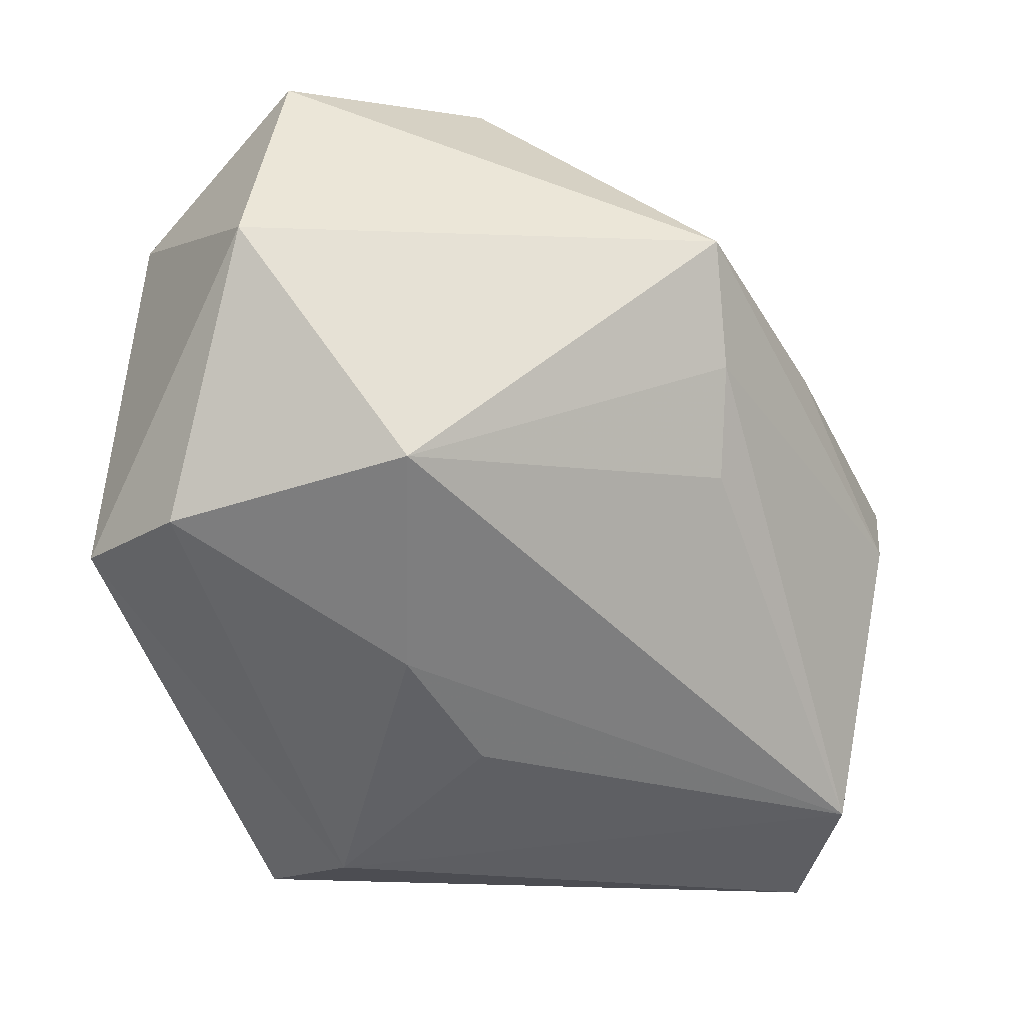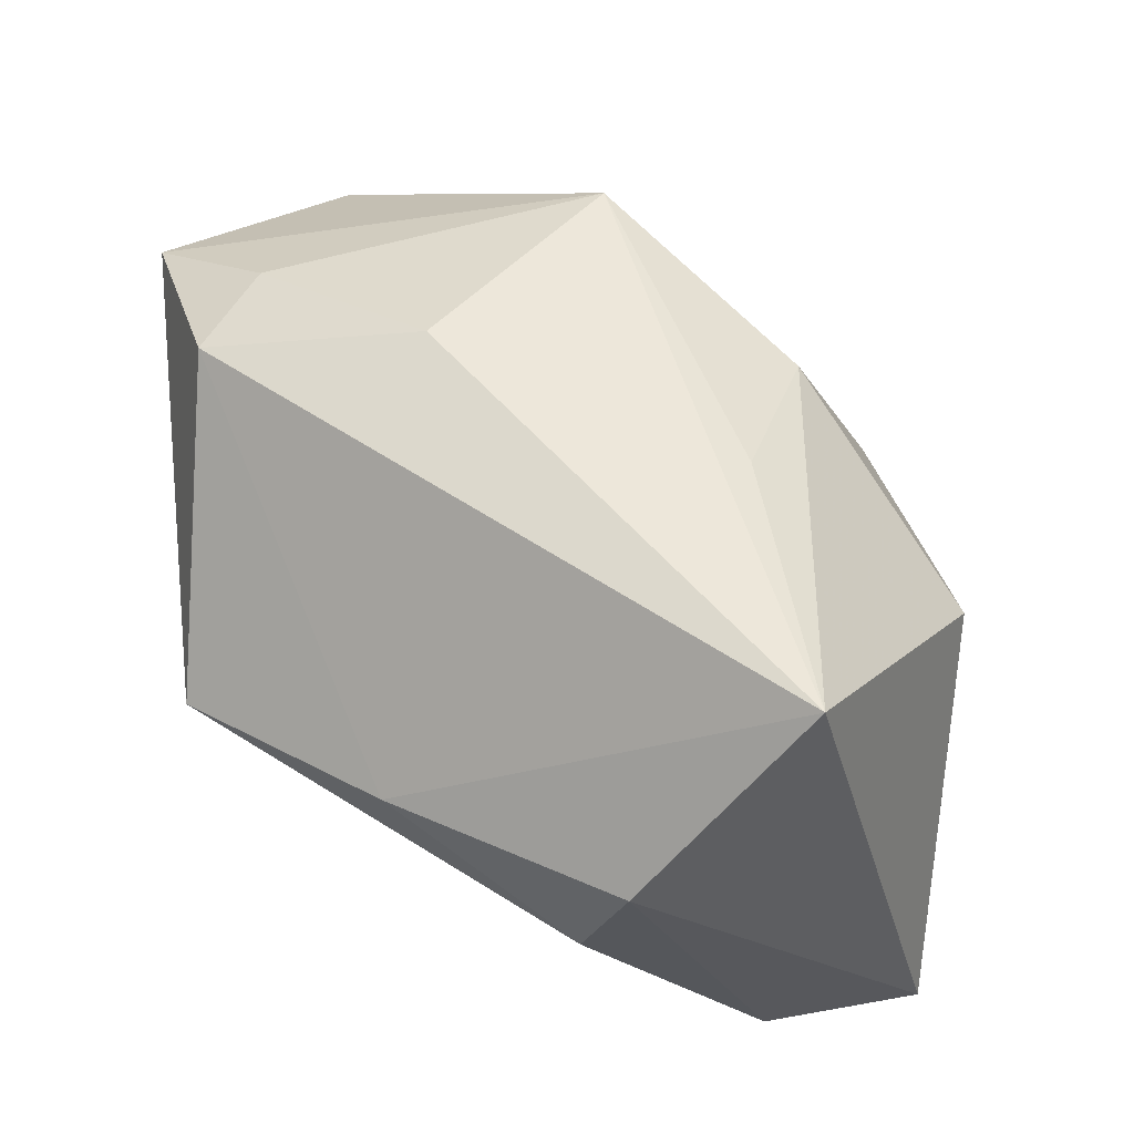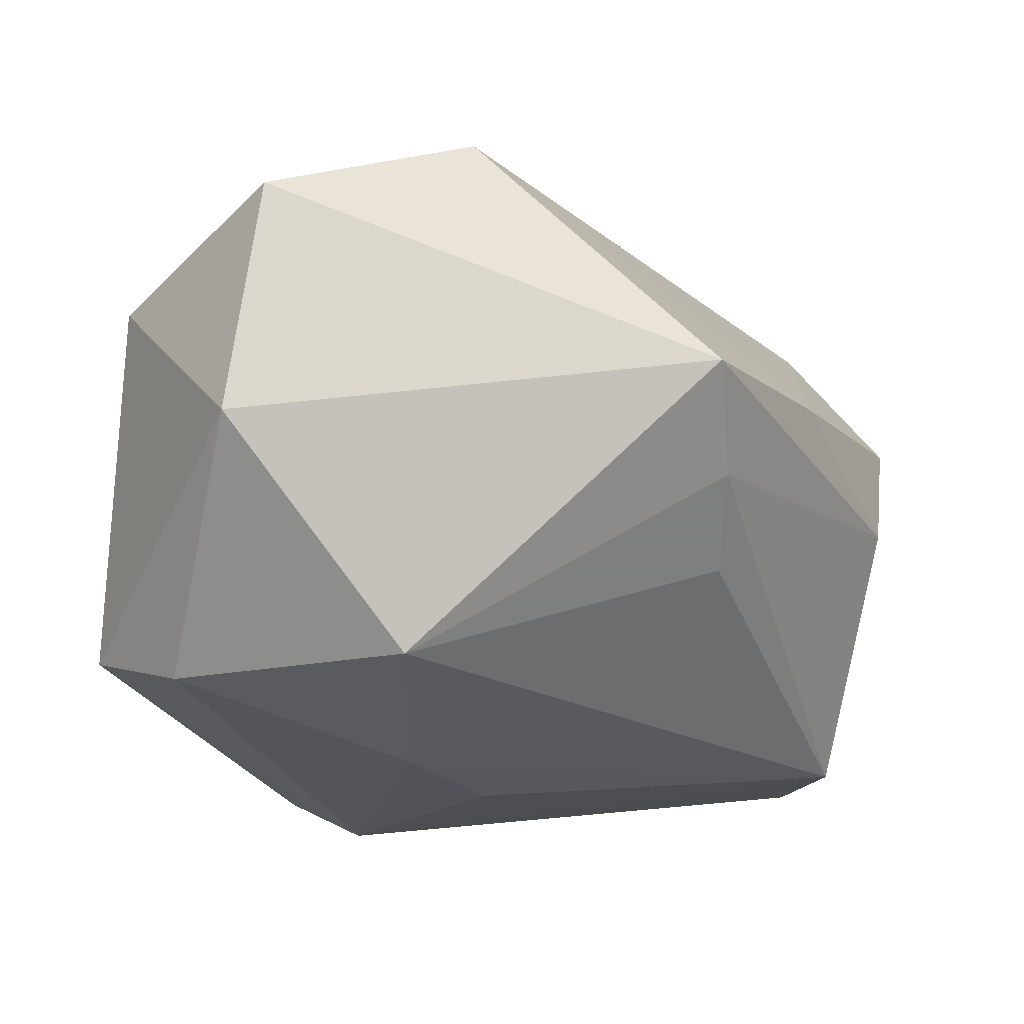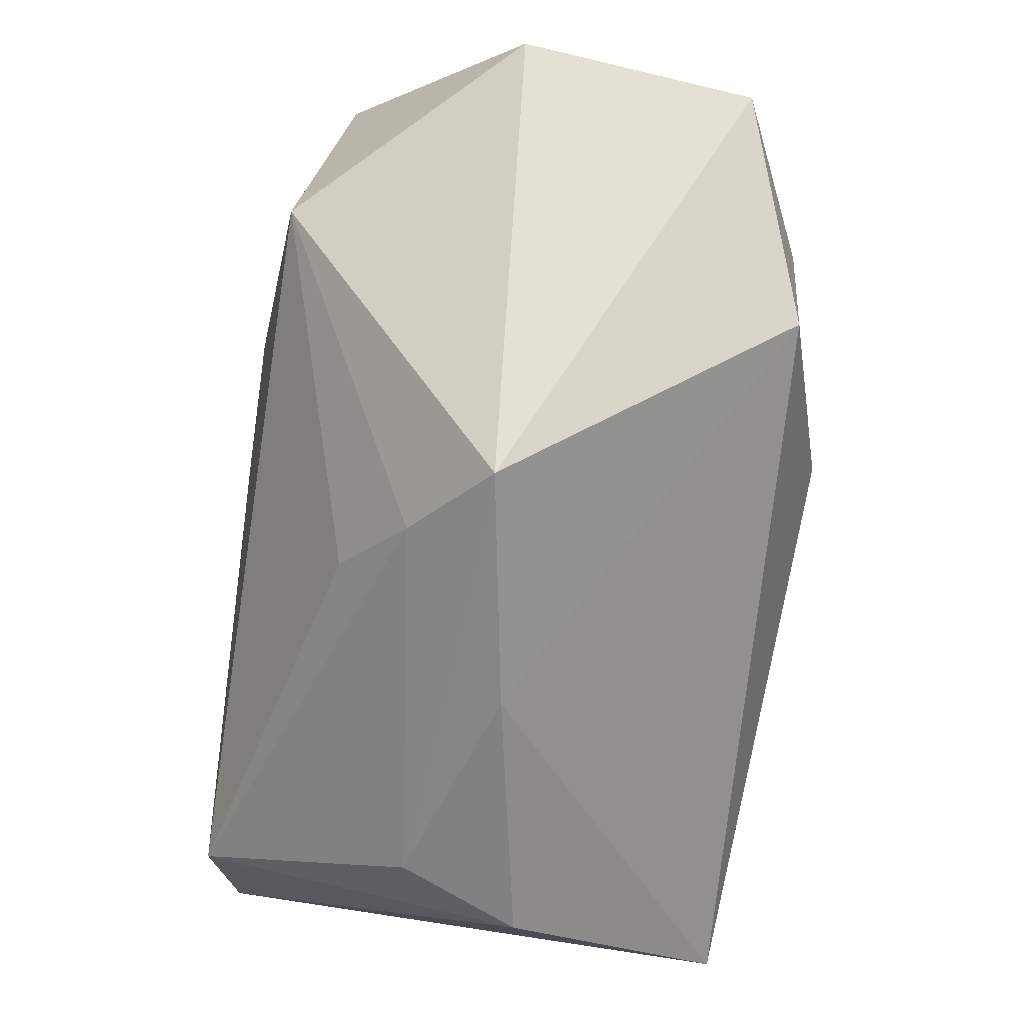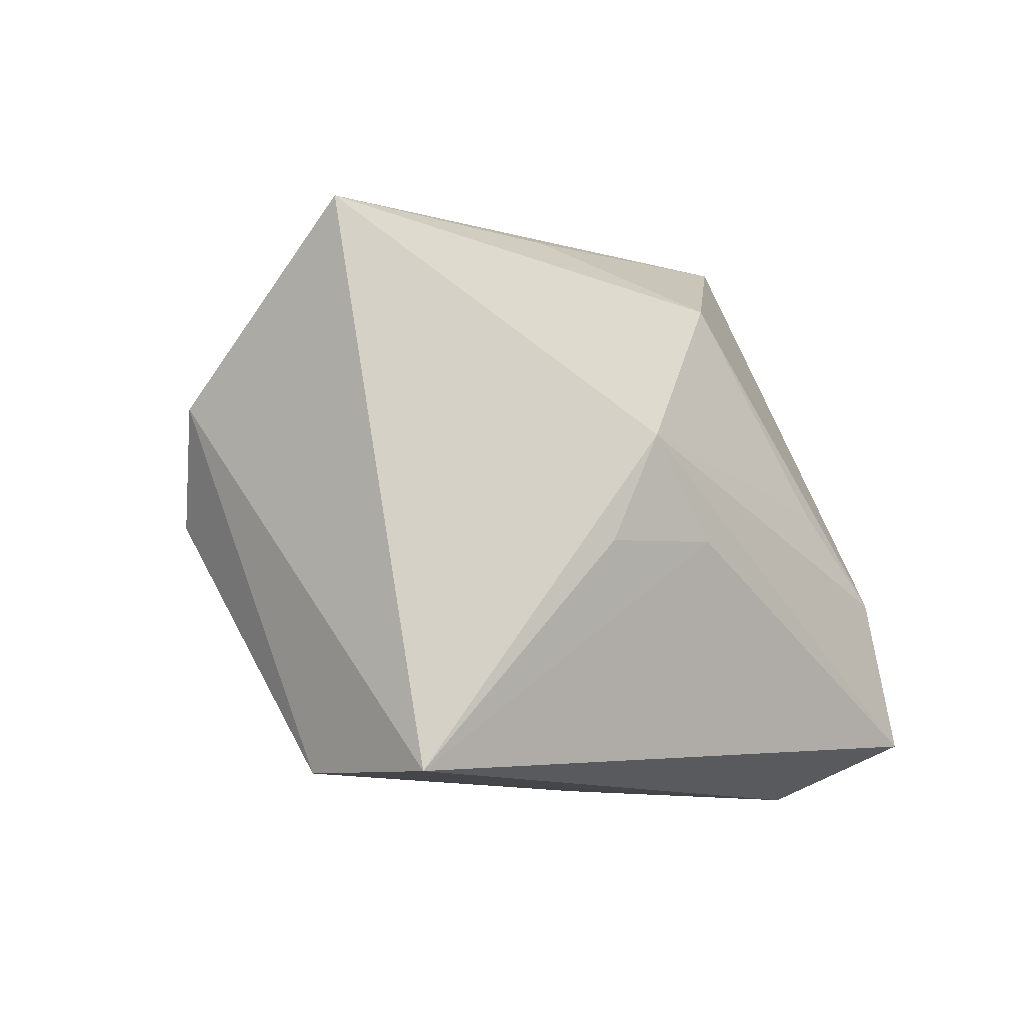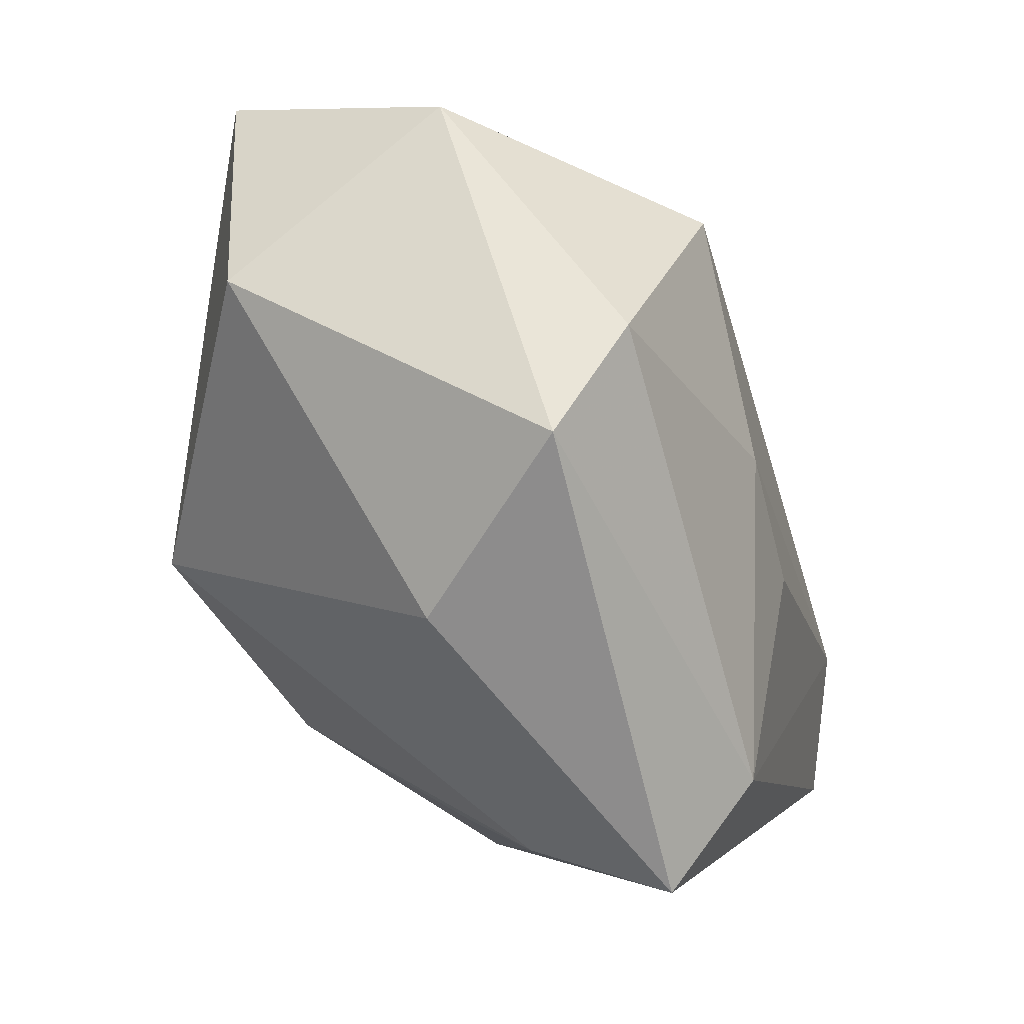
<metadata>
{"format":"obj","ext":"obj","renderer":"f3d","projection":"perspective","resolution":1024,"background":"white","views":[{"elev":-50.1,"azim":168.5,"up":"+Z"},{"elev":54.1,"azim":-95.9,"up":"+Z"},{"elev":-22.5,"azim":169.2,"up":"+Z"},{"elev":65.4,"azim":-76.6,"up":"+Y"},{"elev":1.1,"azim":-42.9,"up":"+Z"},{"elev":-4.1,"azim":112.3,"up":"+Y"}]}
</metadata>
<code>
v 0.02707 0.03469 0.01567
v 0.004232 -0.01966 0.01996
v -0.04023 -8.529e-05 0.01041
v -0.01889 -0.03104 -0.0007157
v 0.004526 0.01173 0.02781
v -0.01709 0.01797 -0.01063
v 0.00904 0.003822 -0.02622
v -0.03638 -0.02683 -0.01892
v 0.0211 -0.004802 0.02522
v -0.0369 -0.01315 -0.02041
v 0.008162 0.03077 0.02379
v 0.0002848 -0.006236 -0.02622
v 0.03806 0.00383 -0.01852
v -0.008696 -0.03236 -0.001072
v 0.01269 0.02439 -0.02272
v -0.02655 0.01859 0.006066
v -0.01319 0.03469 0.002418
v 0.03352 -0.0104 -0.005808
v 0.02958 0.03254 -0.00511
v 0.01586 -0.03006 -0.007765
v -0.01456 -0.03182 0.008142
v -0.03813 0.003467 -7.219e-05
v 0.01 -0.02785 0.0007257
v 0.01768 0.02545 0.02207
v -0.03569 -0.01472 0.02814
v 0.01631 -0.03325 -0.02076
v 0.03147 0.0129 -0.02241
v 0.03767 0.01752 0.01046
v -0.01028 -0.01311 0.02593
v 0.01041 -0.02393 -0.02622
v -0.01588 0.02603 -0.004584
f 5 25 9
f 26 13 18
f 9 25 29
f 29 2 9
f 25 2 29
f 25 5 11
f 19 13 27
f 27 15 19
f 10 22 31
f 25 8 21
f 21 2 25
f 21 23 2
f 26 18 20
f 20 21 26
f 23 21 20
f 20 18 9
f 9 2 20
f 2 23 20
f 3 8 25
f 3 10 8
f 22 10 3
f 28 1 9
f 9 18 28
f 28 18 13
f 28 13 19
f 19 1 28
f 24 5 9
f 24 11 5
f 9 1 24
f 1 11 24
f 31 15 6
f 6 10 31
f 15 10 6
f 14 8 26
f 26 21 14
f 25 11 16
f 16 3 25
f 22 3 16
f 30 13 26
f 30 27 13
f 26 8 30
f 8 10 30
f 10 12 30
f 15 27 7
f 7 10 15
f 7 12 10
f 27 30 7
f 7 30 12
f 4 21 8
f 8 14 4
f 4 14 21
f 17 16 11
f 17 11 1
f 31 22 17
f 22 16 17
f 17 1 19
f 17 15 31
f 19 15 17

</code>
